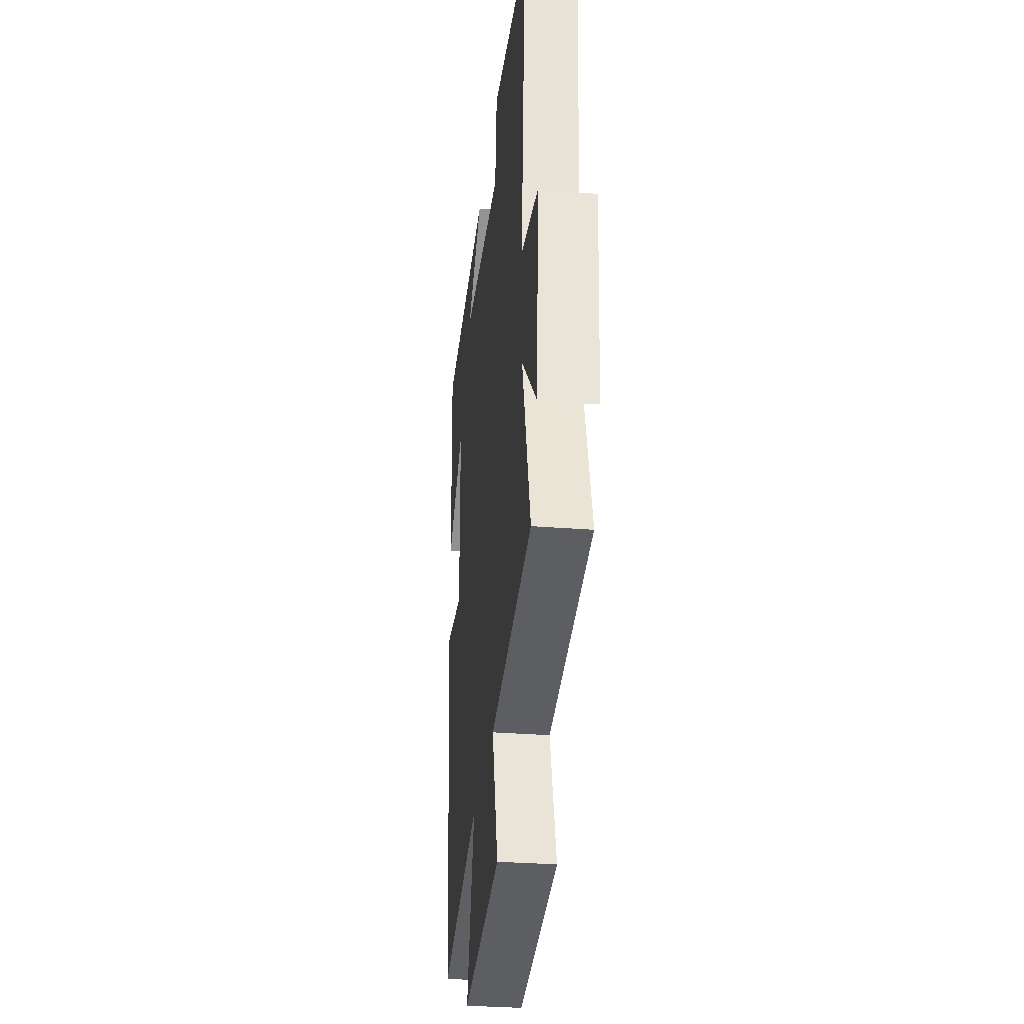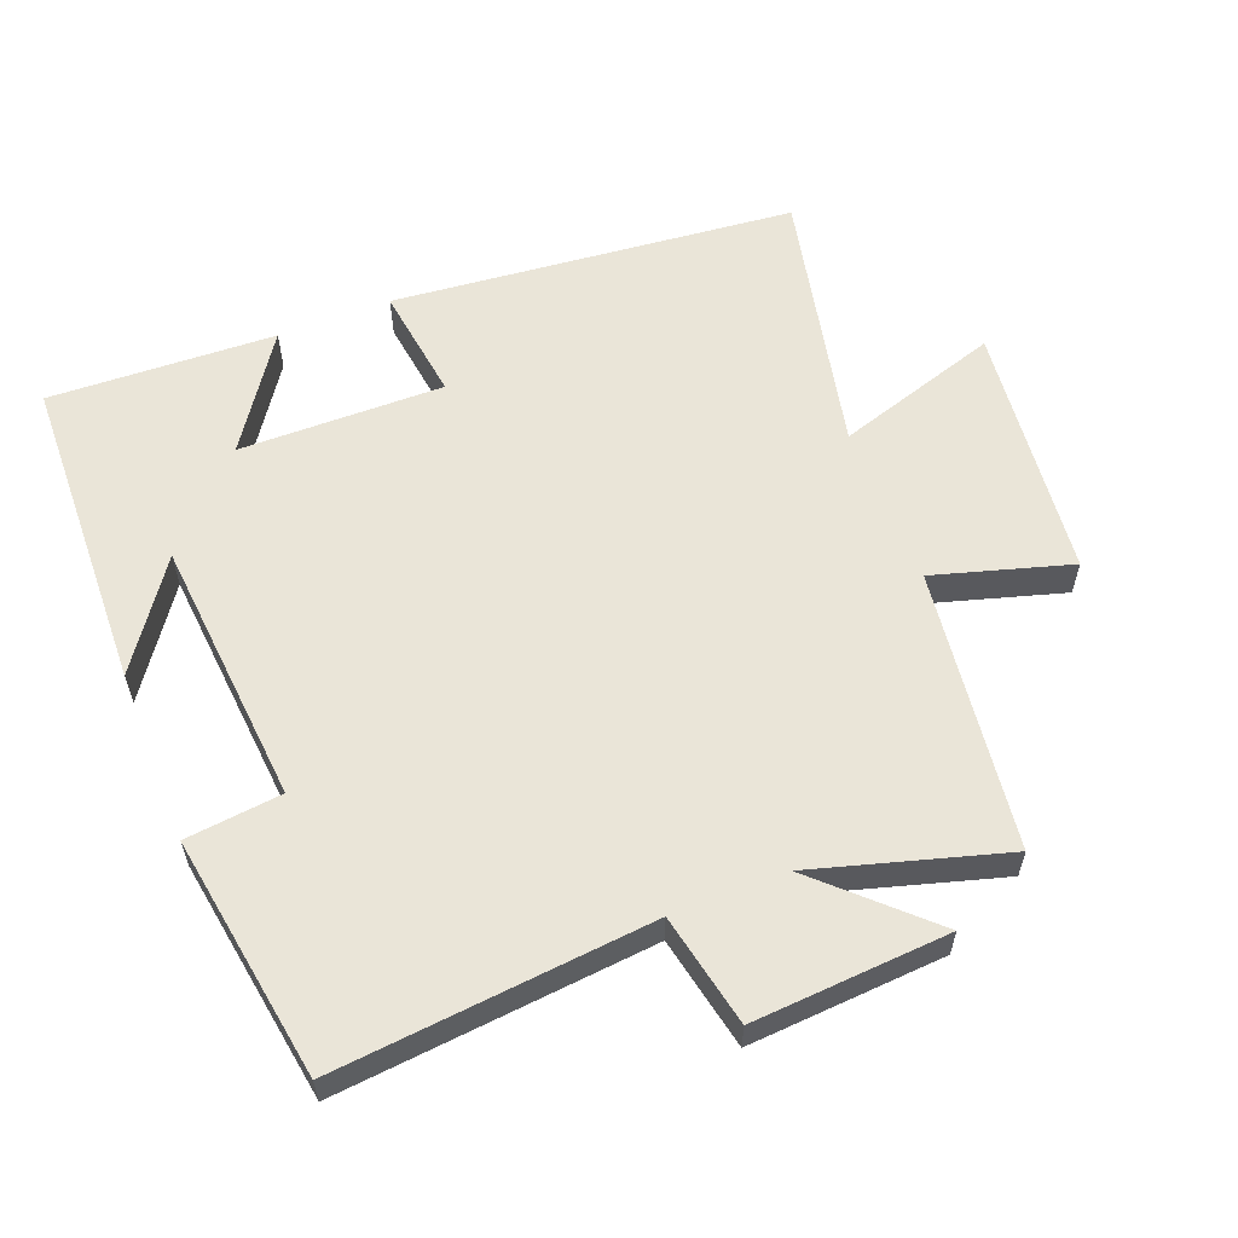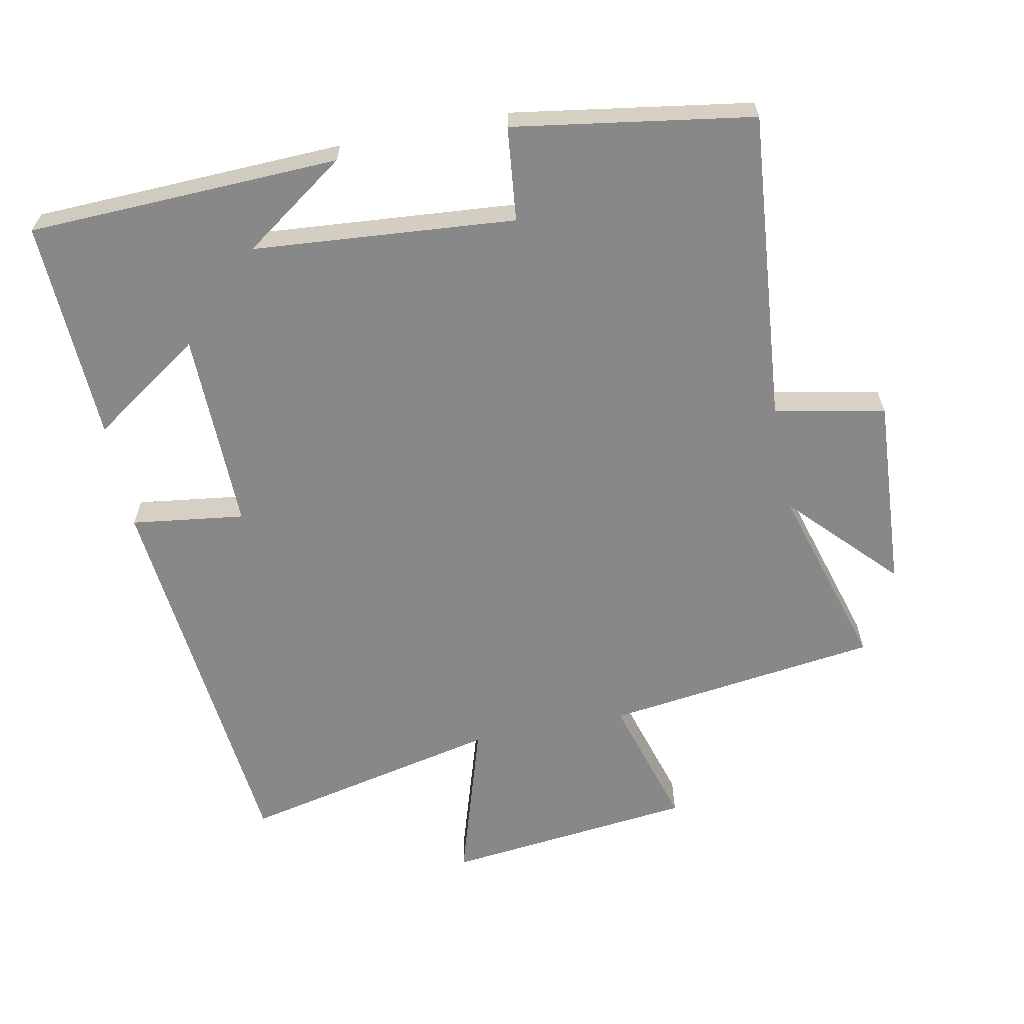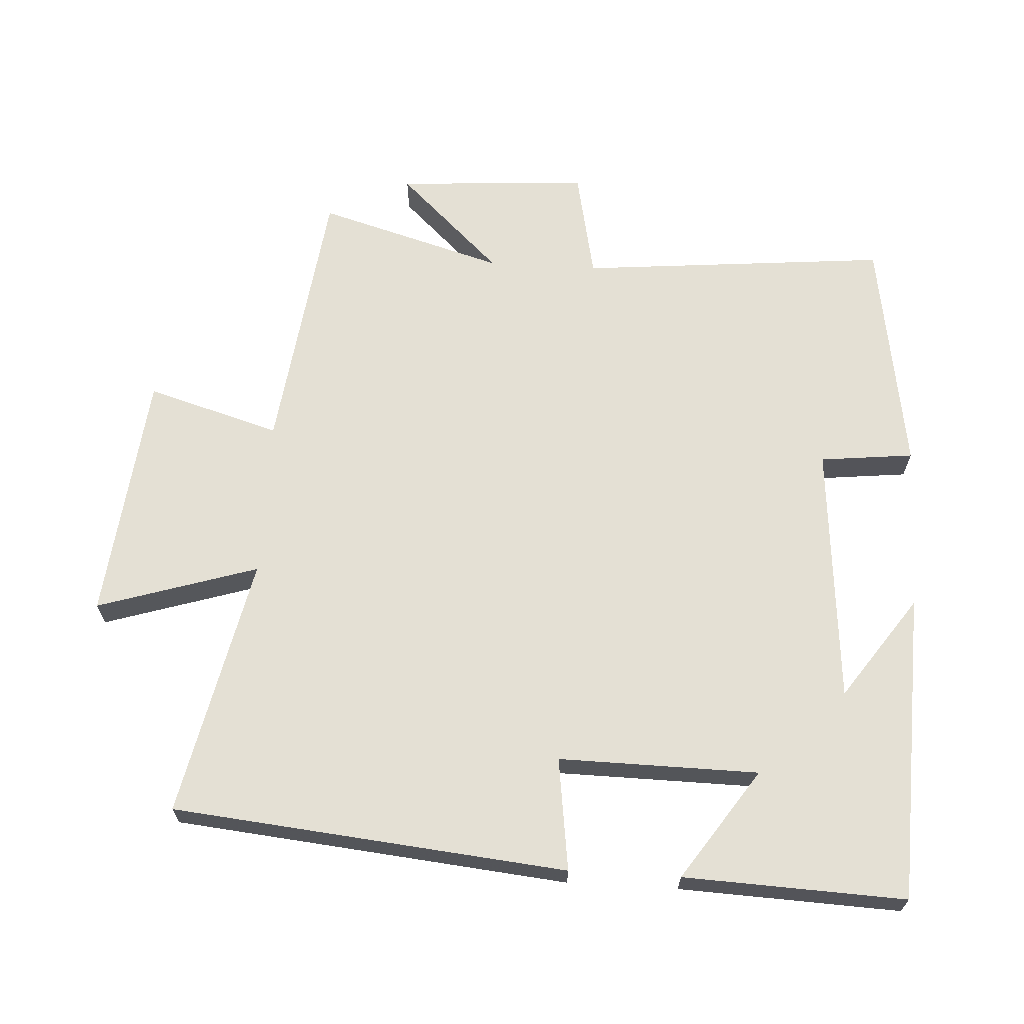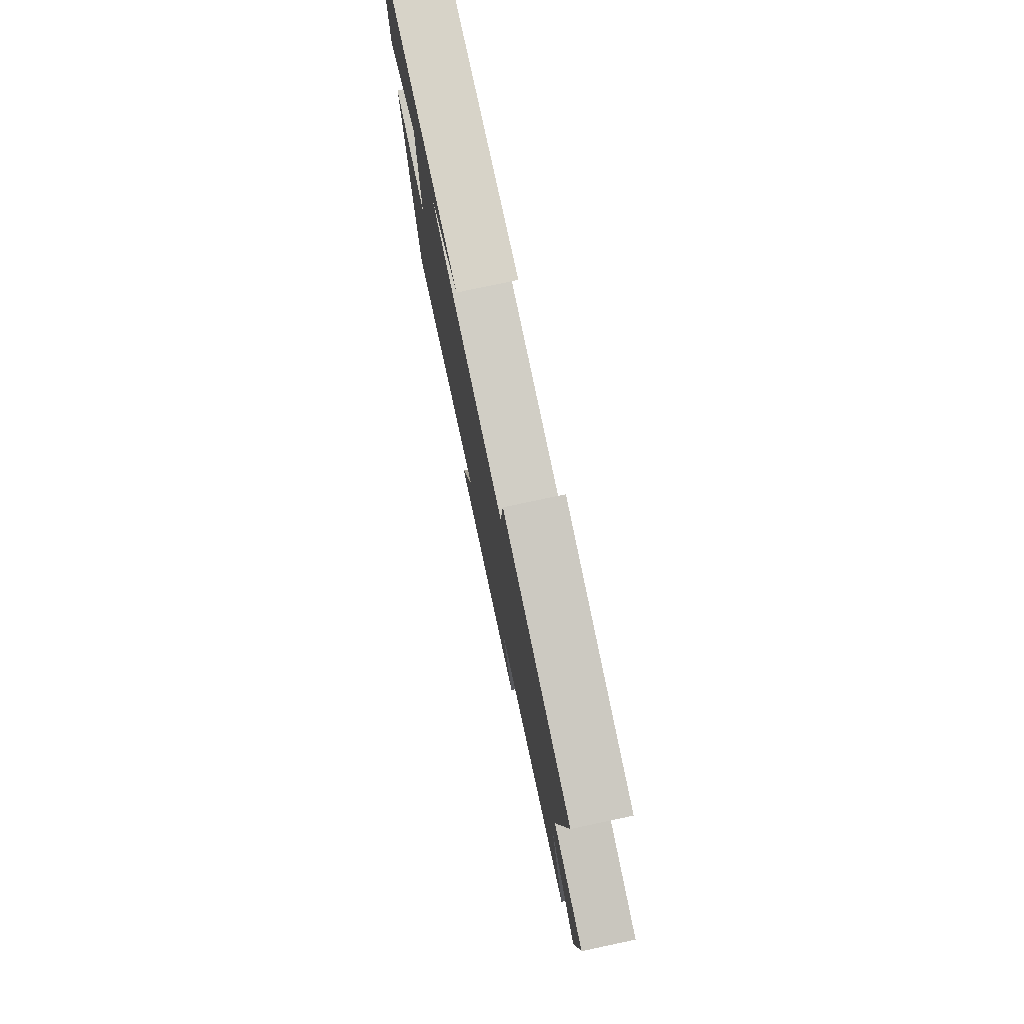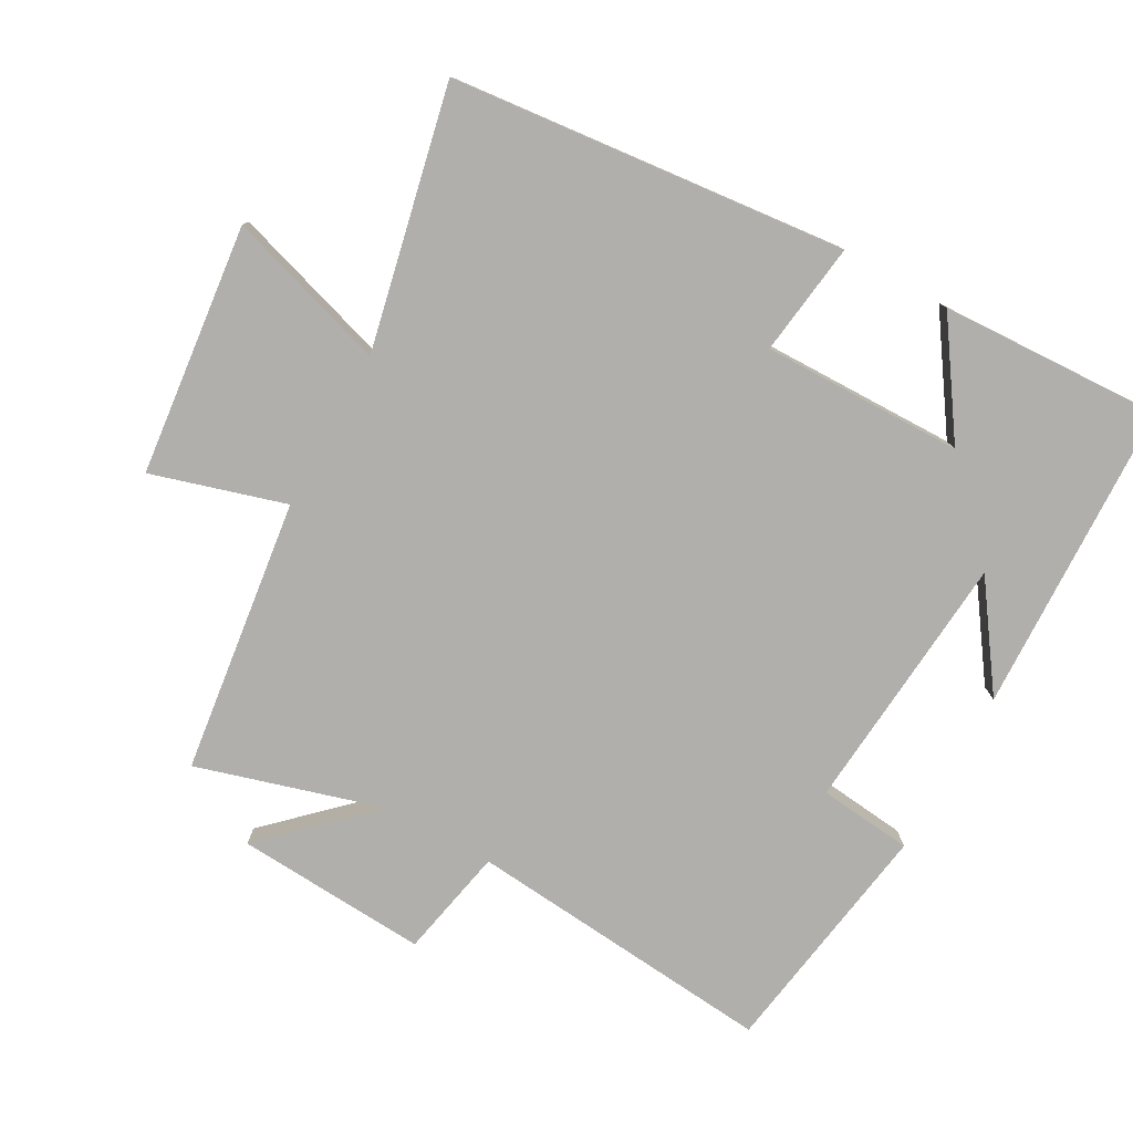
<metadata>
{"format":"obj","ext":"obj","renderer":"f3d","projection":"perspective","resolution":1024,"background":"white","views":[{"elev":-31.6,"azim":83.7,"up":"+Z"},{"elev":58.8,"azim":68.5,"up":"+Y"},{"elev":-62.9,"azim":11.3,"up":"+Y"},{"elev":66.0,"azim":-86.7,"up":"+Y"},{"elev":78.4,"azim":78.0,"up":"+Z"},{"elev":-78.3,"azim":-119.0,"up":"+Y"}]}
</metadata>
<code>
v -0.514 0.07 0.484
v -0.057 0.07 0.5
v -0.208 0.07 0.394
v 0.176 0.07 0.362
v 0.191 0.07 0.5
v 0.542 0.07 0.445
v 0.5 0.07 -0.01
v 0.662 0.07 -0.043
v 0.644 0.07 -0.325
v 0.5 0.07 -0.174
v 0.58 0.07 -0.448
v 0.177 0.07 -0.5
v 0.235 0.07 -0.696
v -0.133 0.07 -0.736
v -0.059 0.07 -0.5
v -0.442 0.07 -0.583
v -0.5 0.07 -0.004
v -0.334 0.07 -0.026
v -0.338 0.07 0.268
v -0.5 0.07 0.158
v -0.514 0 0.484
v -0.057 0 0.5
v -0.208 0 0.394
v 0.176 0 0.362
v 0.191 0 0.5
v 0.542 0 0.445
v 0.5 0 -0.01
v 0.662 0 -0.043
v 0.644 0 -0.325
v 0.5 0 -0.174
v 0.58 0 -0.448
v 0.177 0 -0.5
v 0.235 0 -0.696
v -0.133 0 -0.736
v -0.059 0 -0.5
v -0.442 0 -0.583
v -0.5 0 -0.004
v -0.334 0 -0.026
v -0.338 0 0.268
v -0.5 0 0.158
f 19 20 1
f 15 16 17 18
f 15 18 19
f 12 13 14 15
f 10 11 12 15
f 10 15 19
f 7 8 9 10
f 7 10 19 1
f 4 5 6 7
f 3 4 7
f 1 2 3
f 1 3 7
f 21 40 39
f 38 37 36 35
f 39 38 35
f 35 34 33 32
f 35 32 31 30
f 39 35 30
f 30 29 28 27
f 21 39 30 27
f 27 26 25 24
f 27 24 23
f 23 22 21
f 27 23 21
f 1 21 22 2
f 2 22 23 3
f 3 23 24 4
f 4 24 25 5
f 5 25 26 6
f 6 26 27 7
f 7 27 28 8
f 8 28 29 9
f 9 29 30 10
f 10 30 31 11
f 11 31 32 12
f 12 32 33 13
f 13 33 34 14
f 14 34 35 15
f 15 35 36 16
f 16 36 37 17
f 17 37 38 18
f 18 38 39 19
f 19 39 40 20
f 20 40 21 1

</code>
